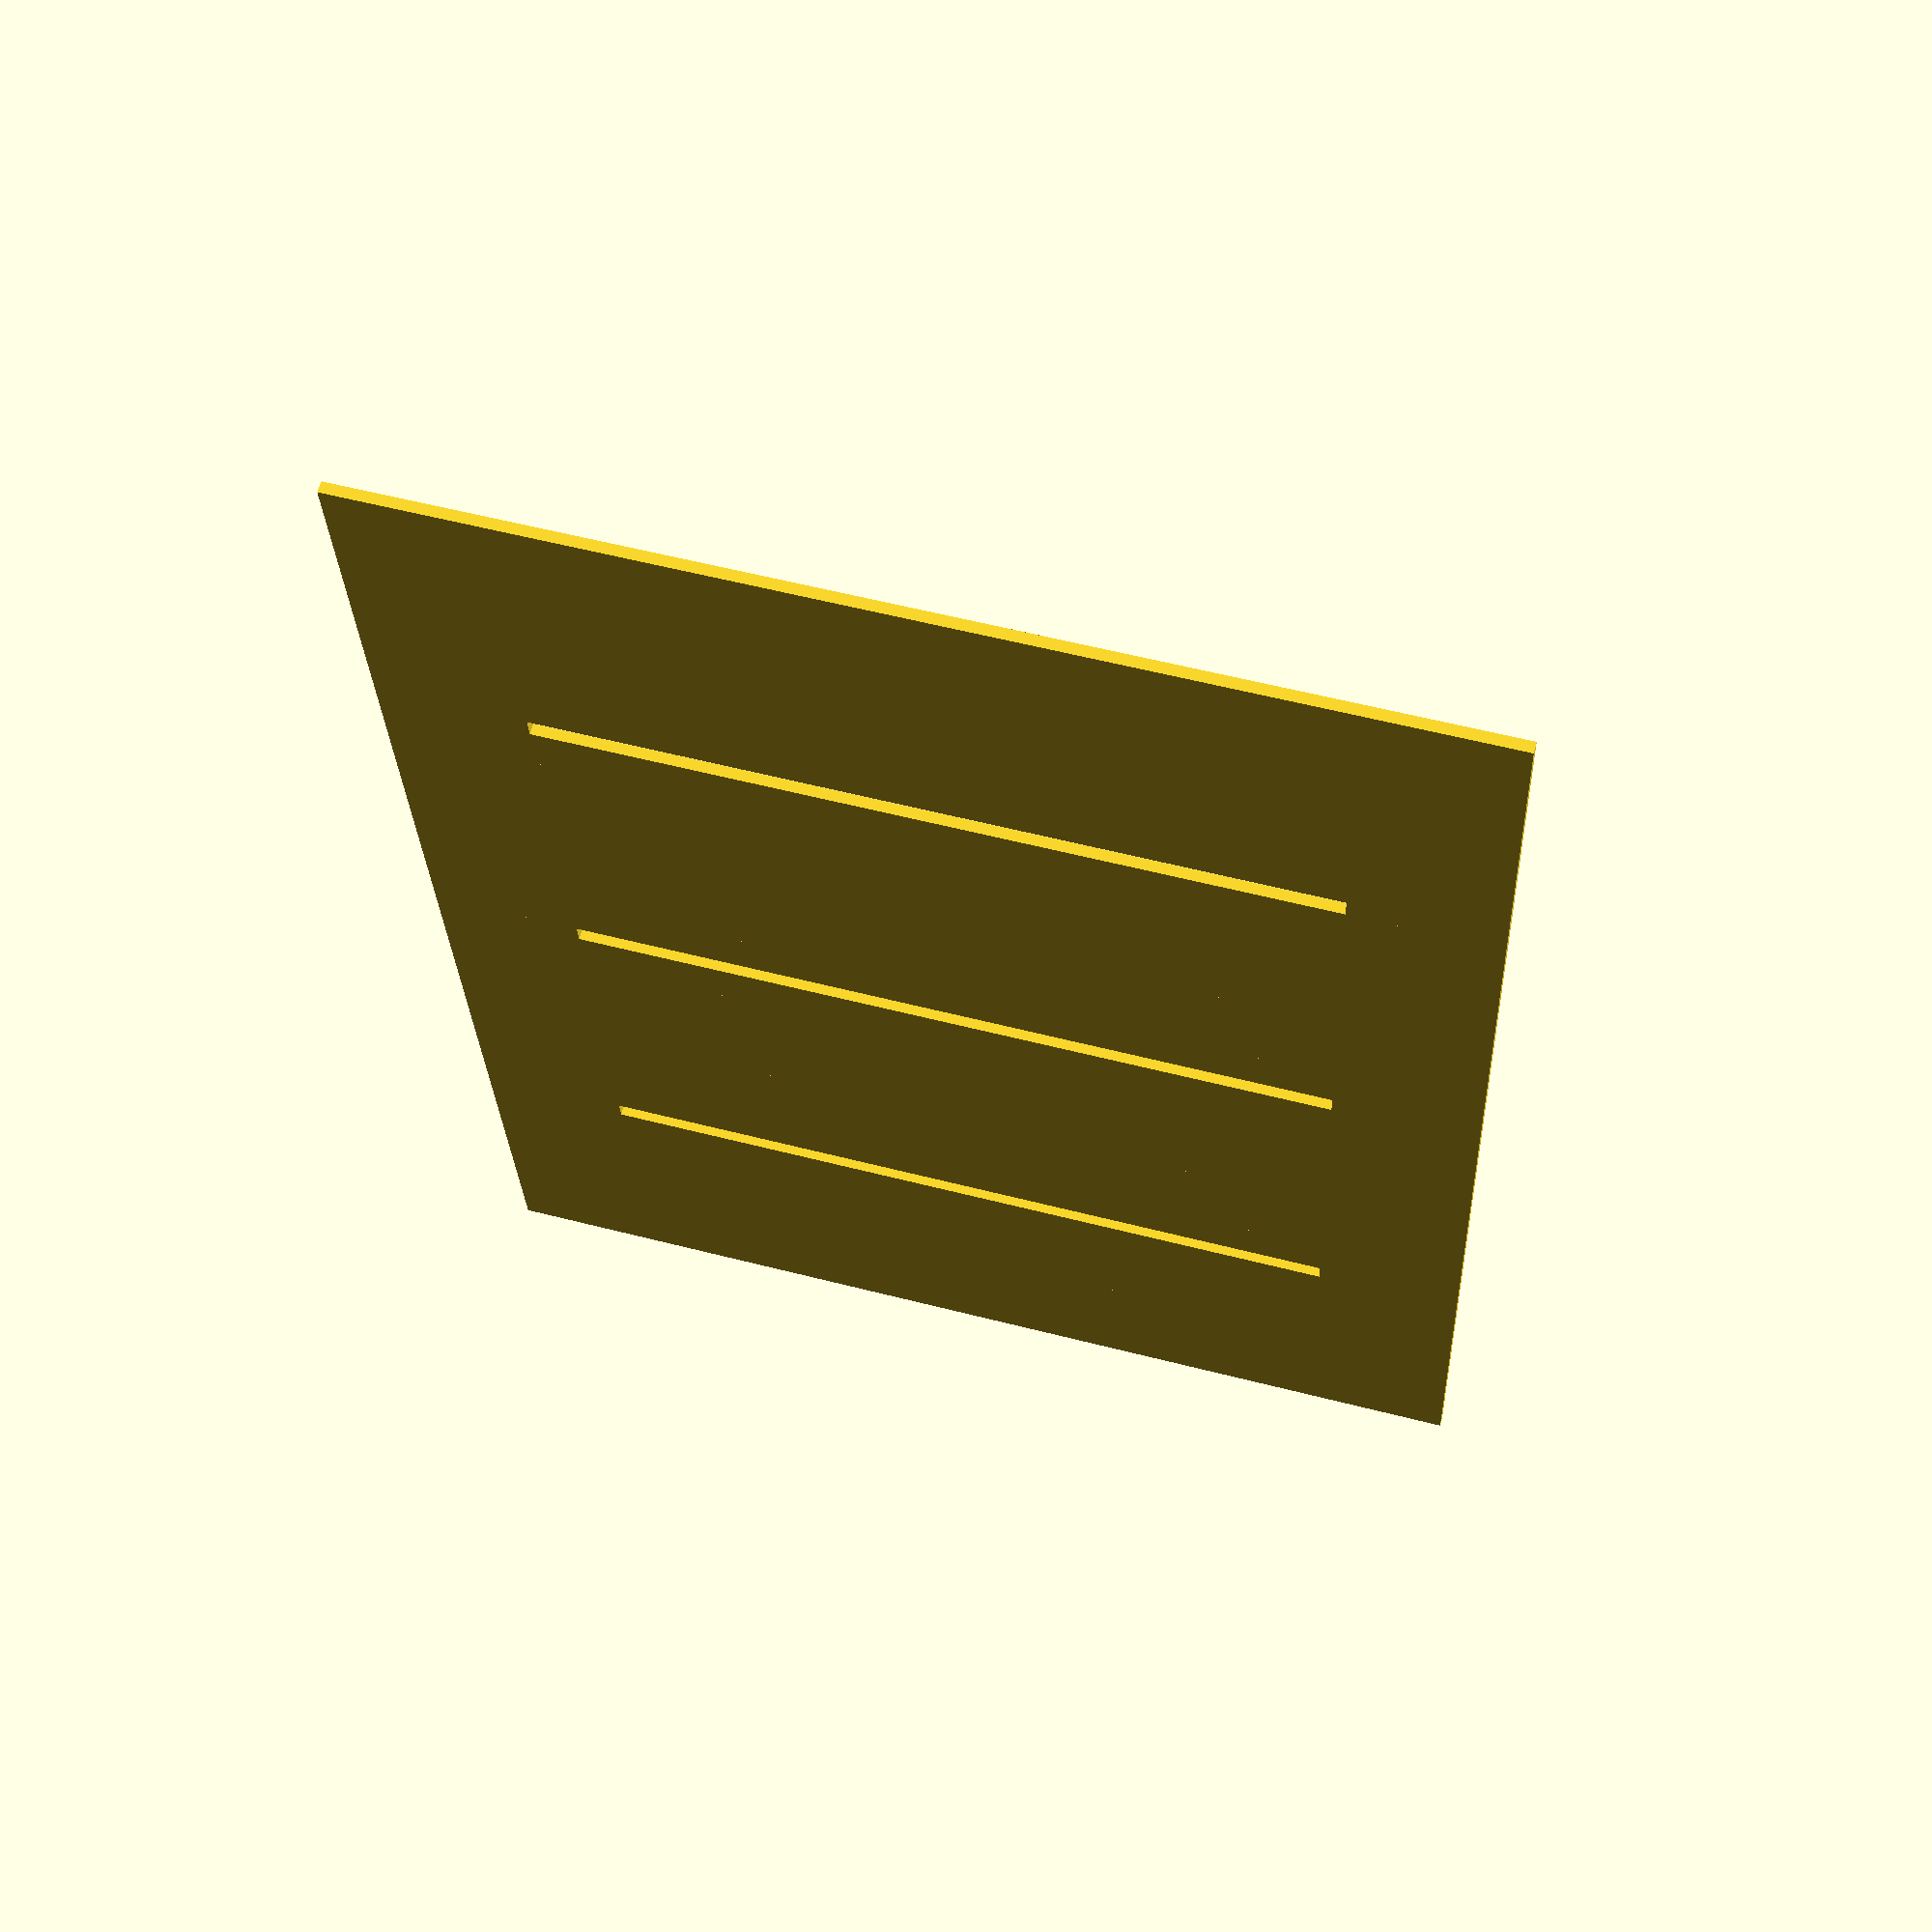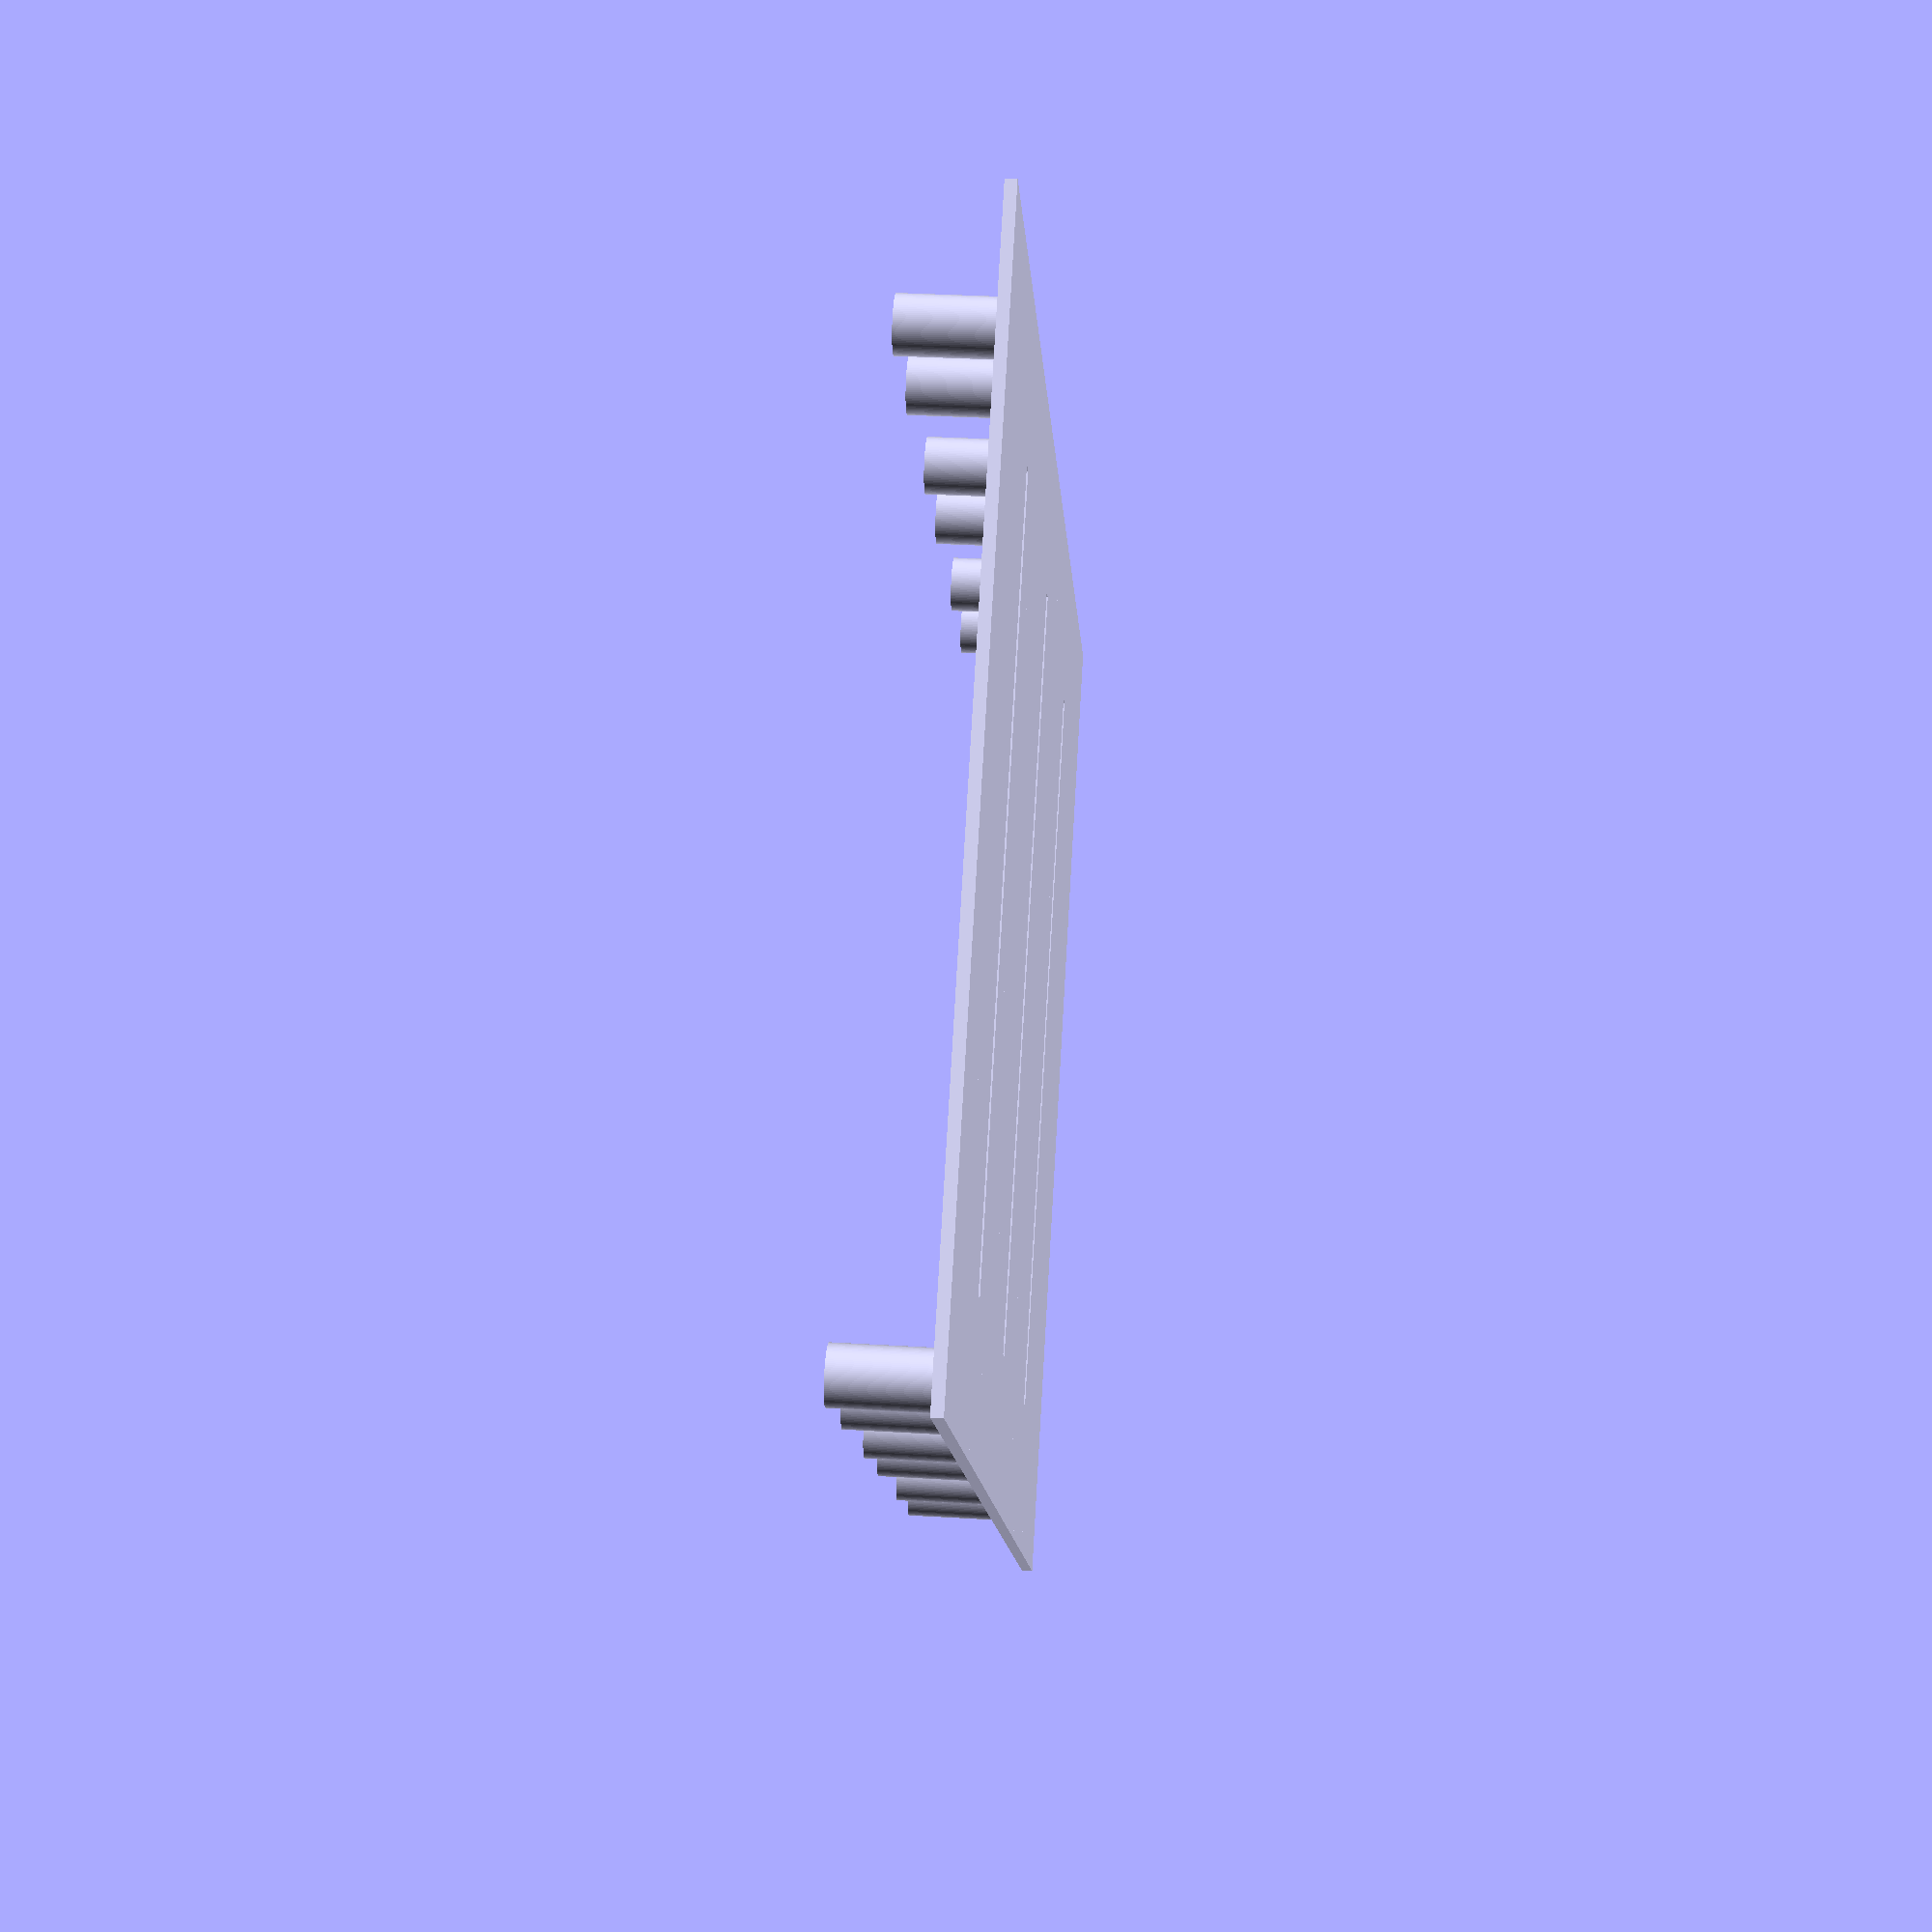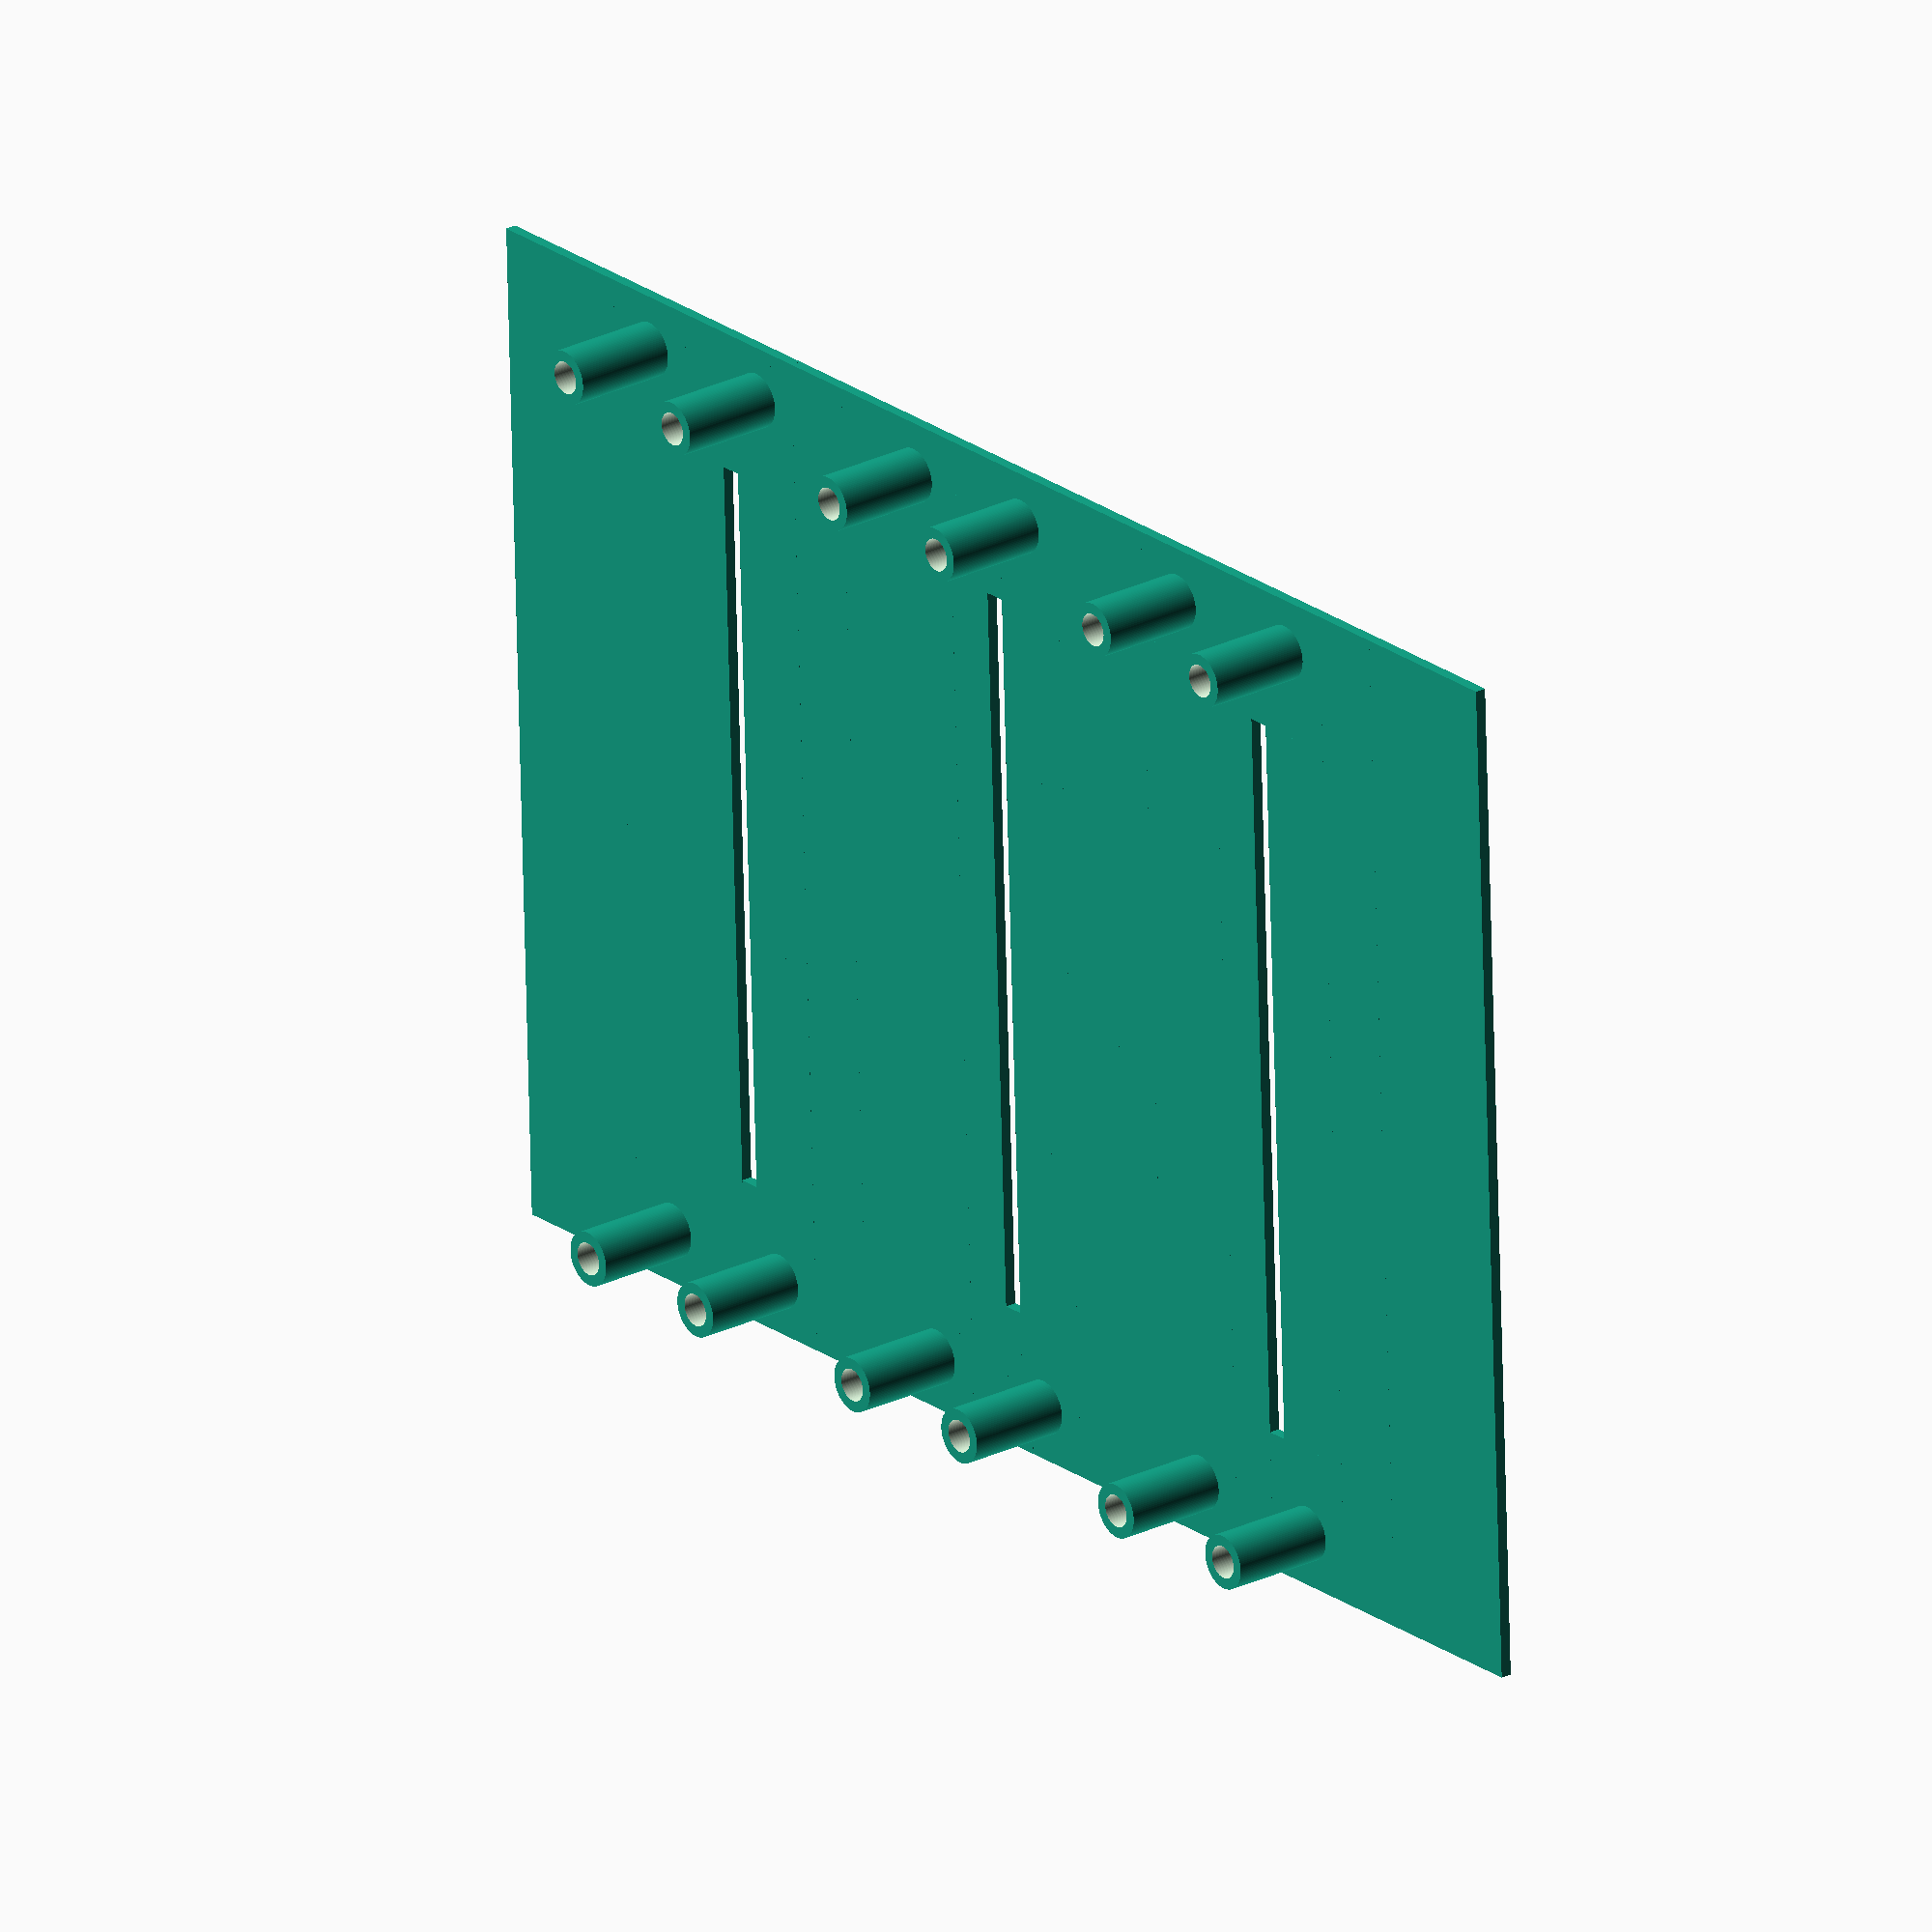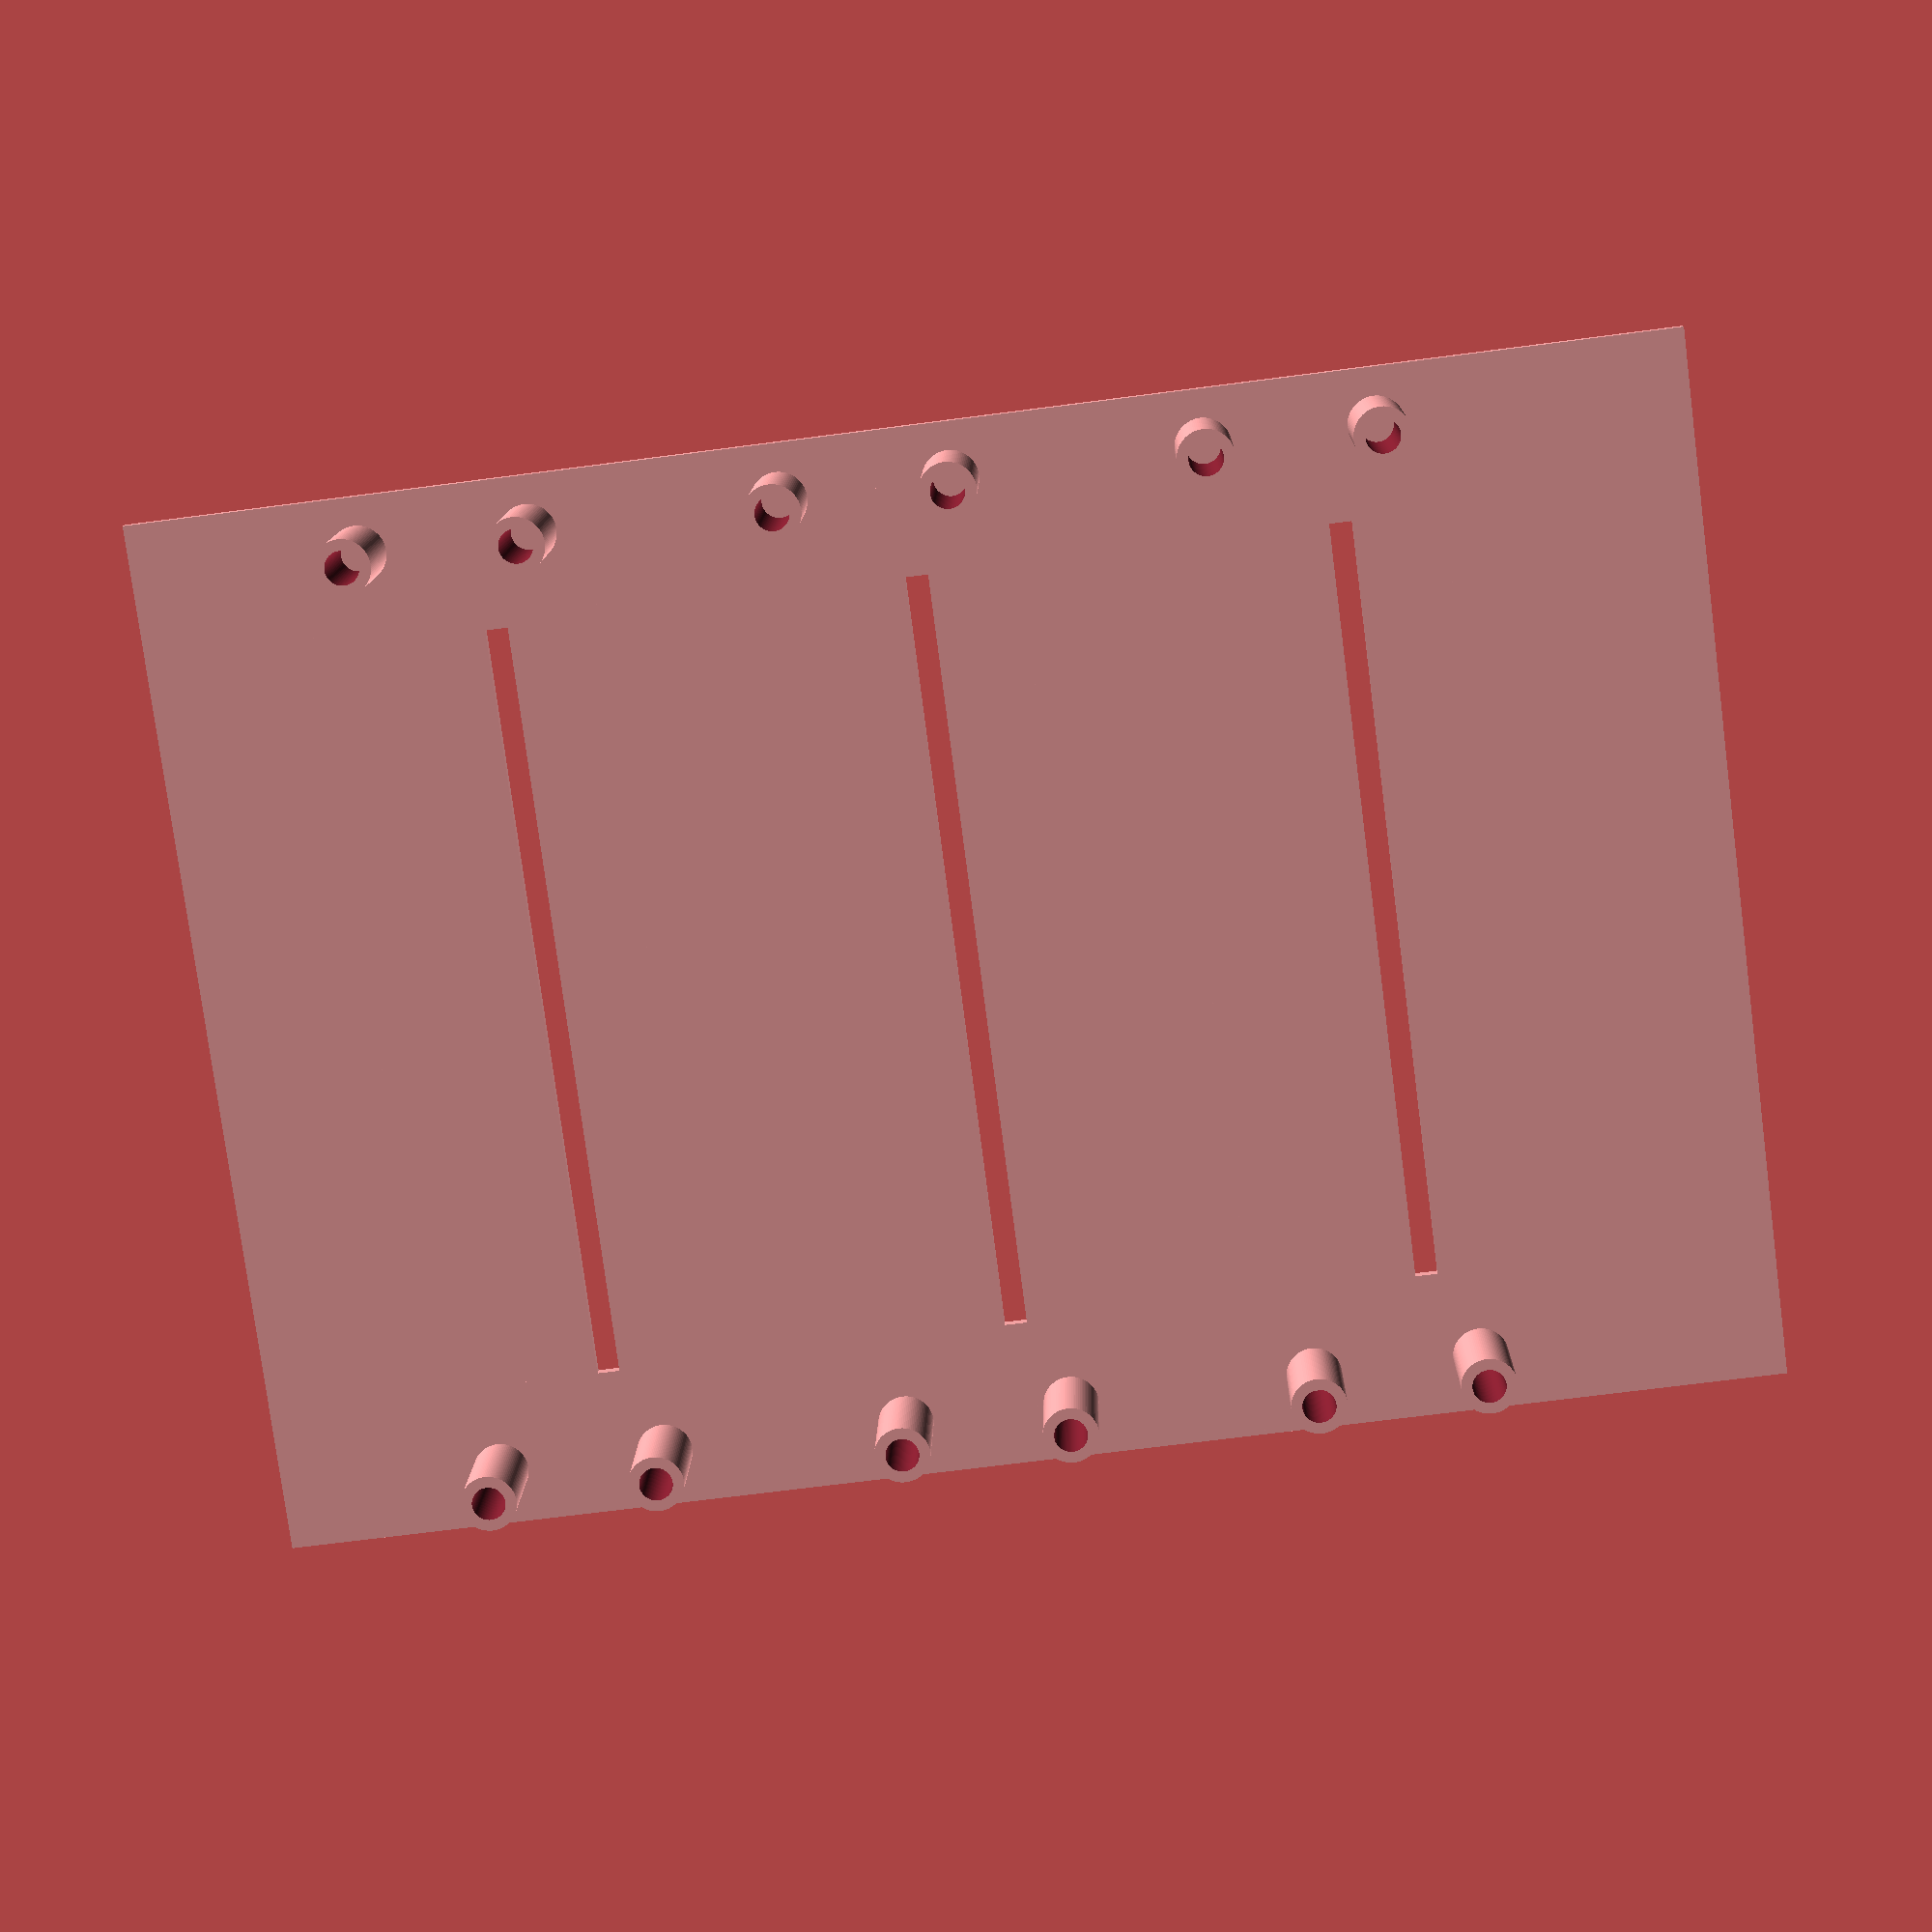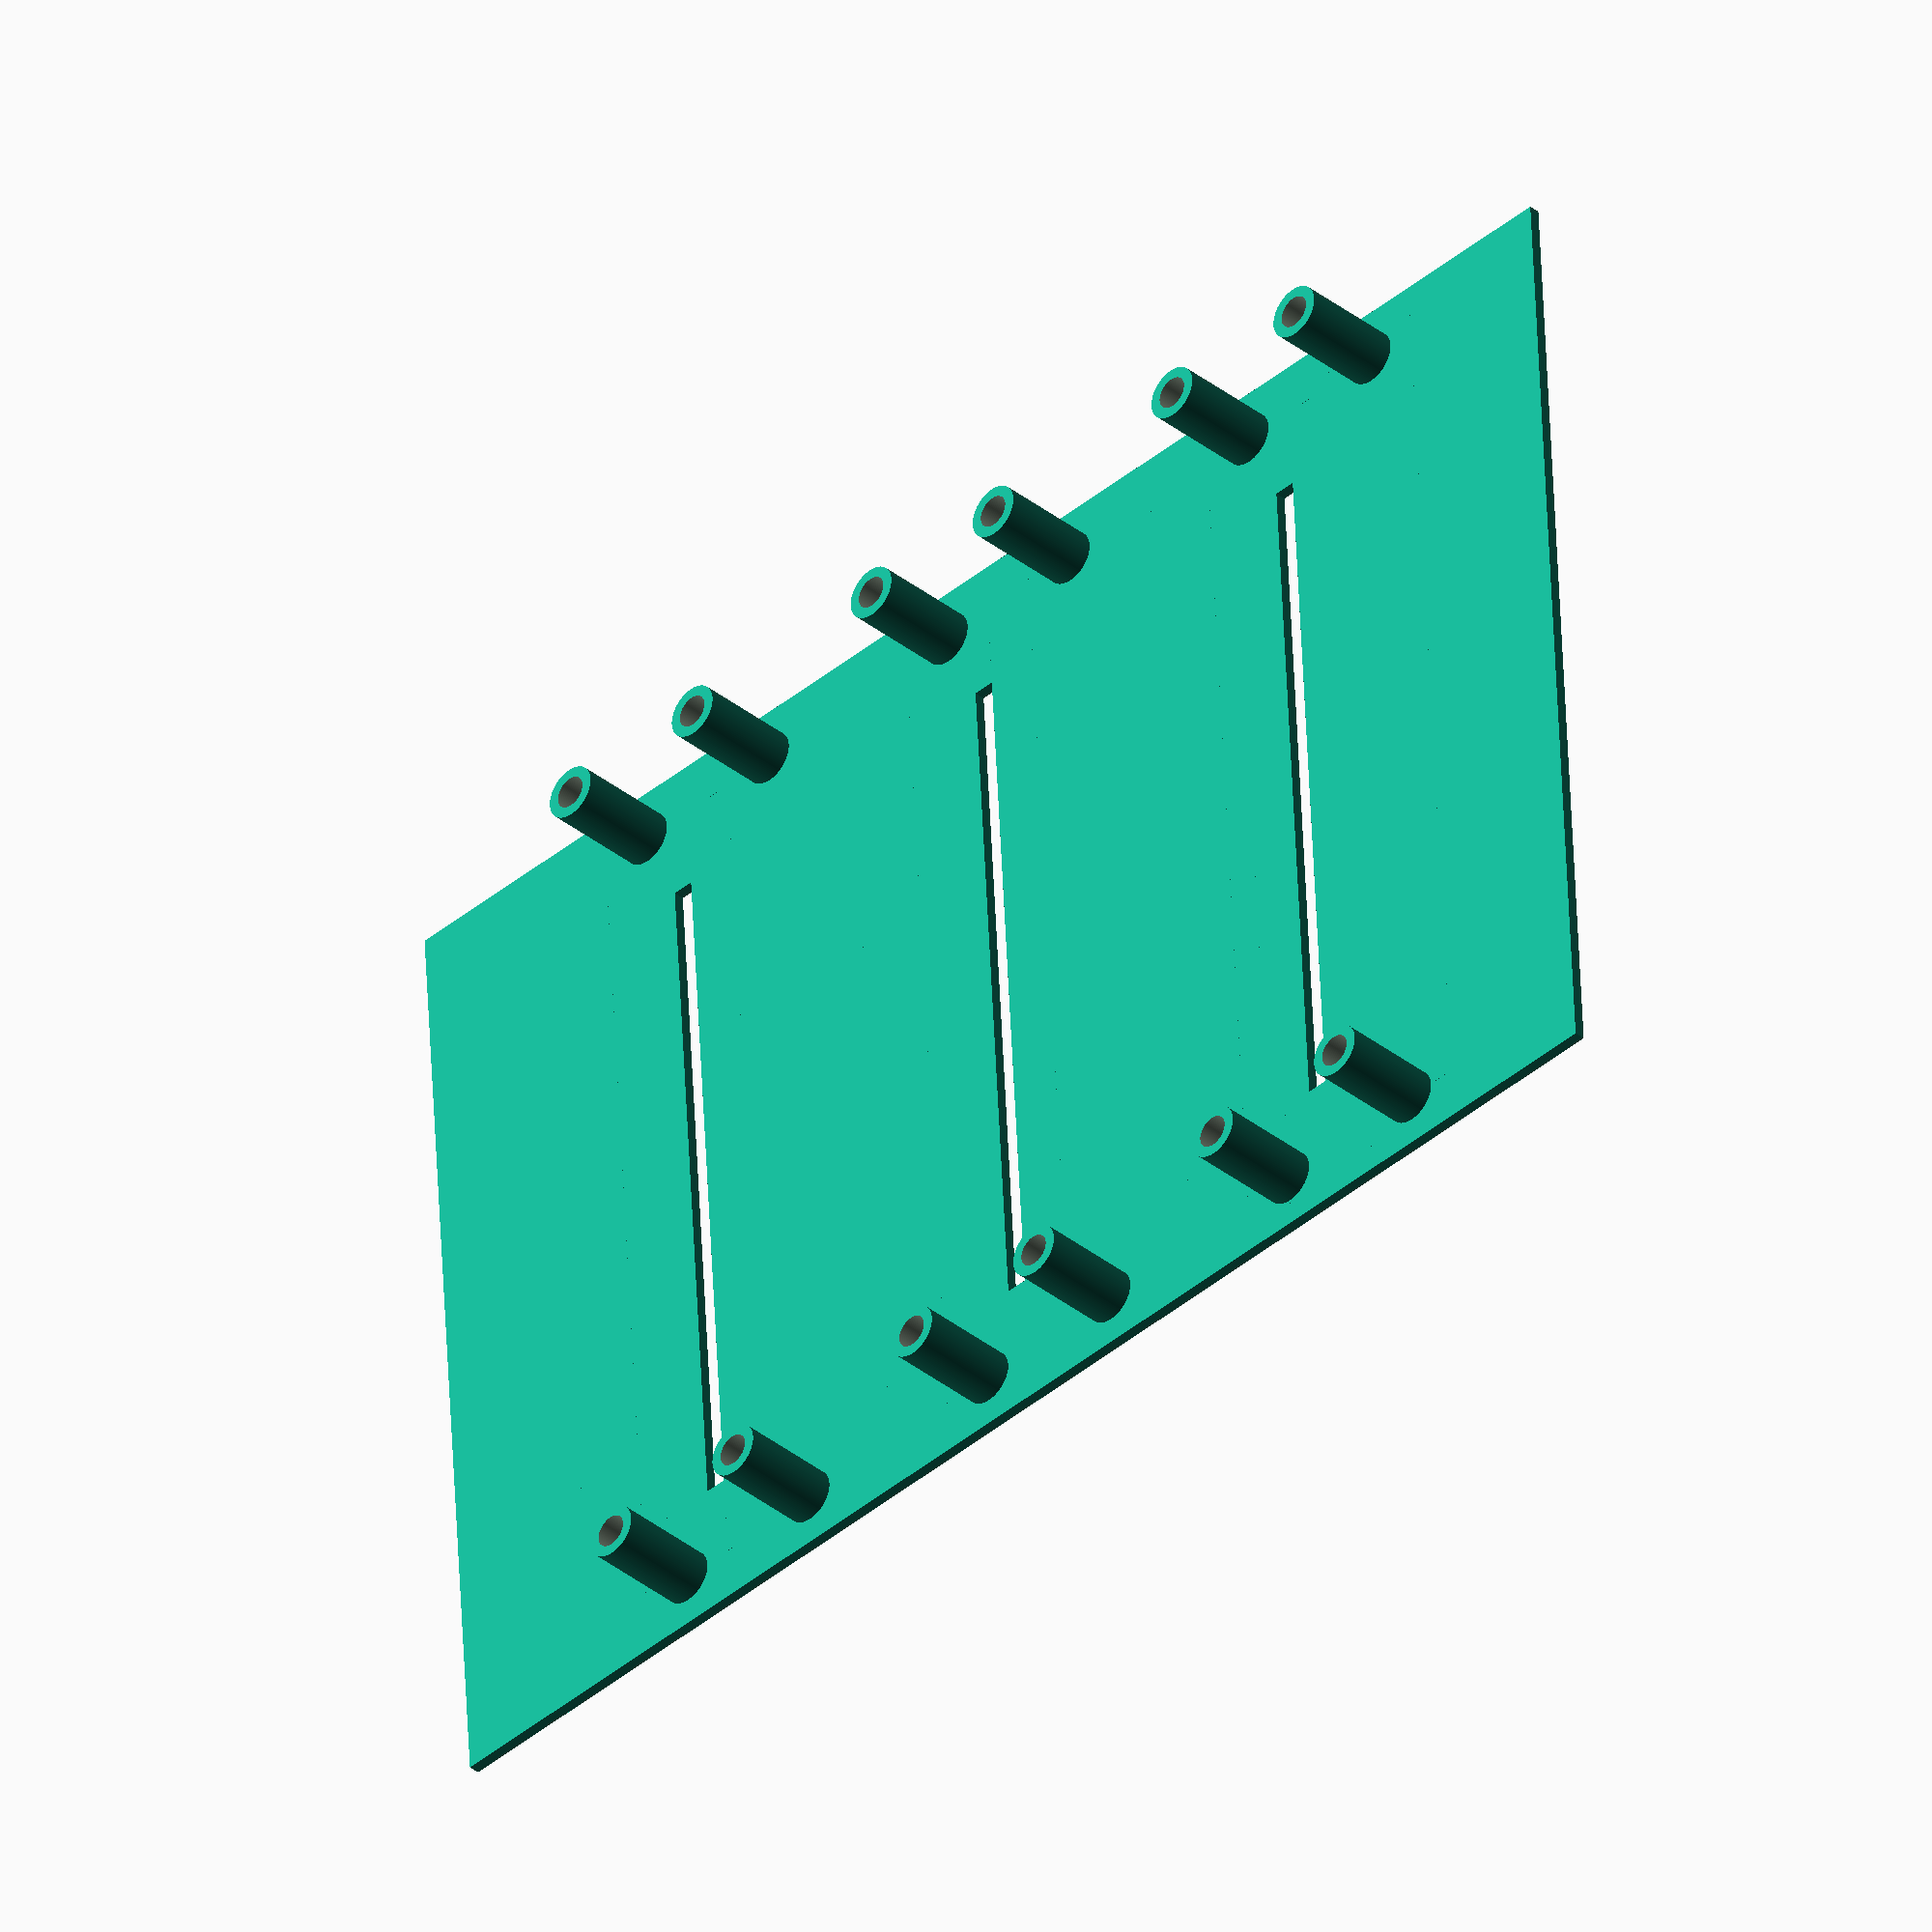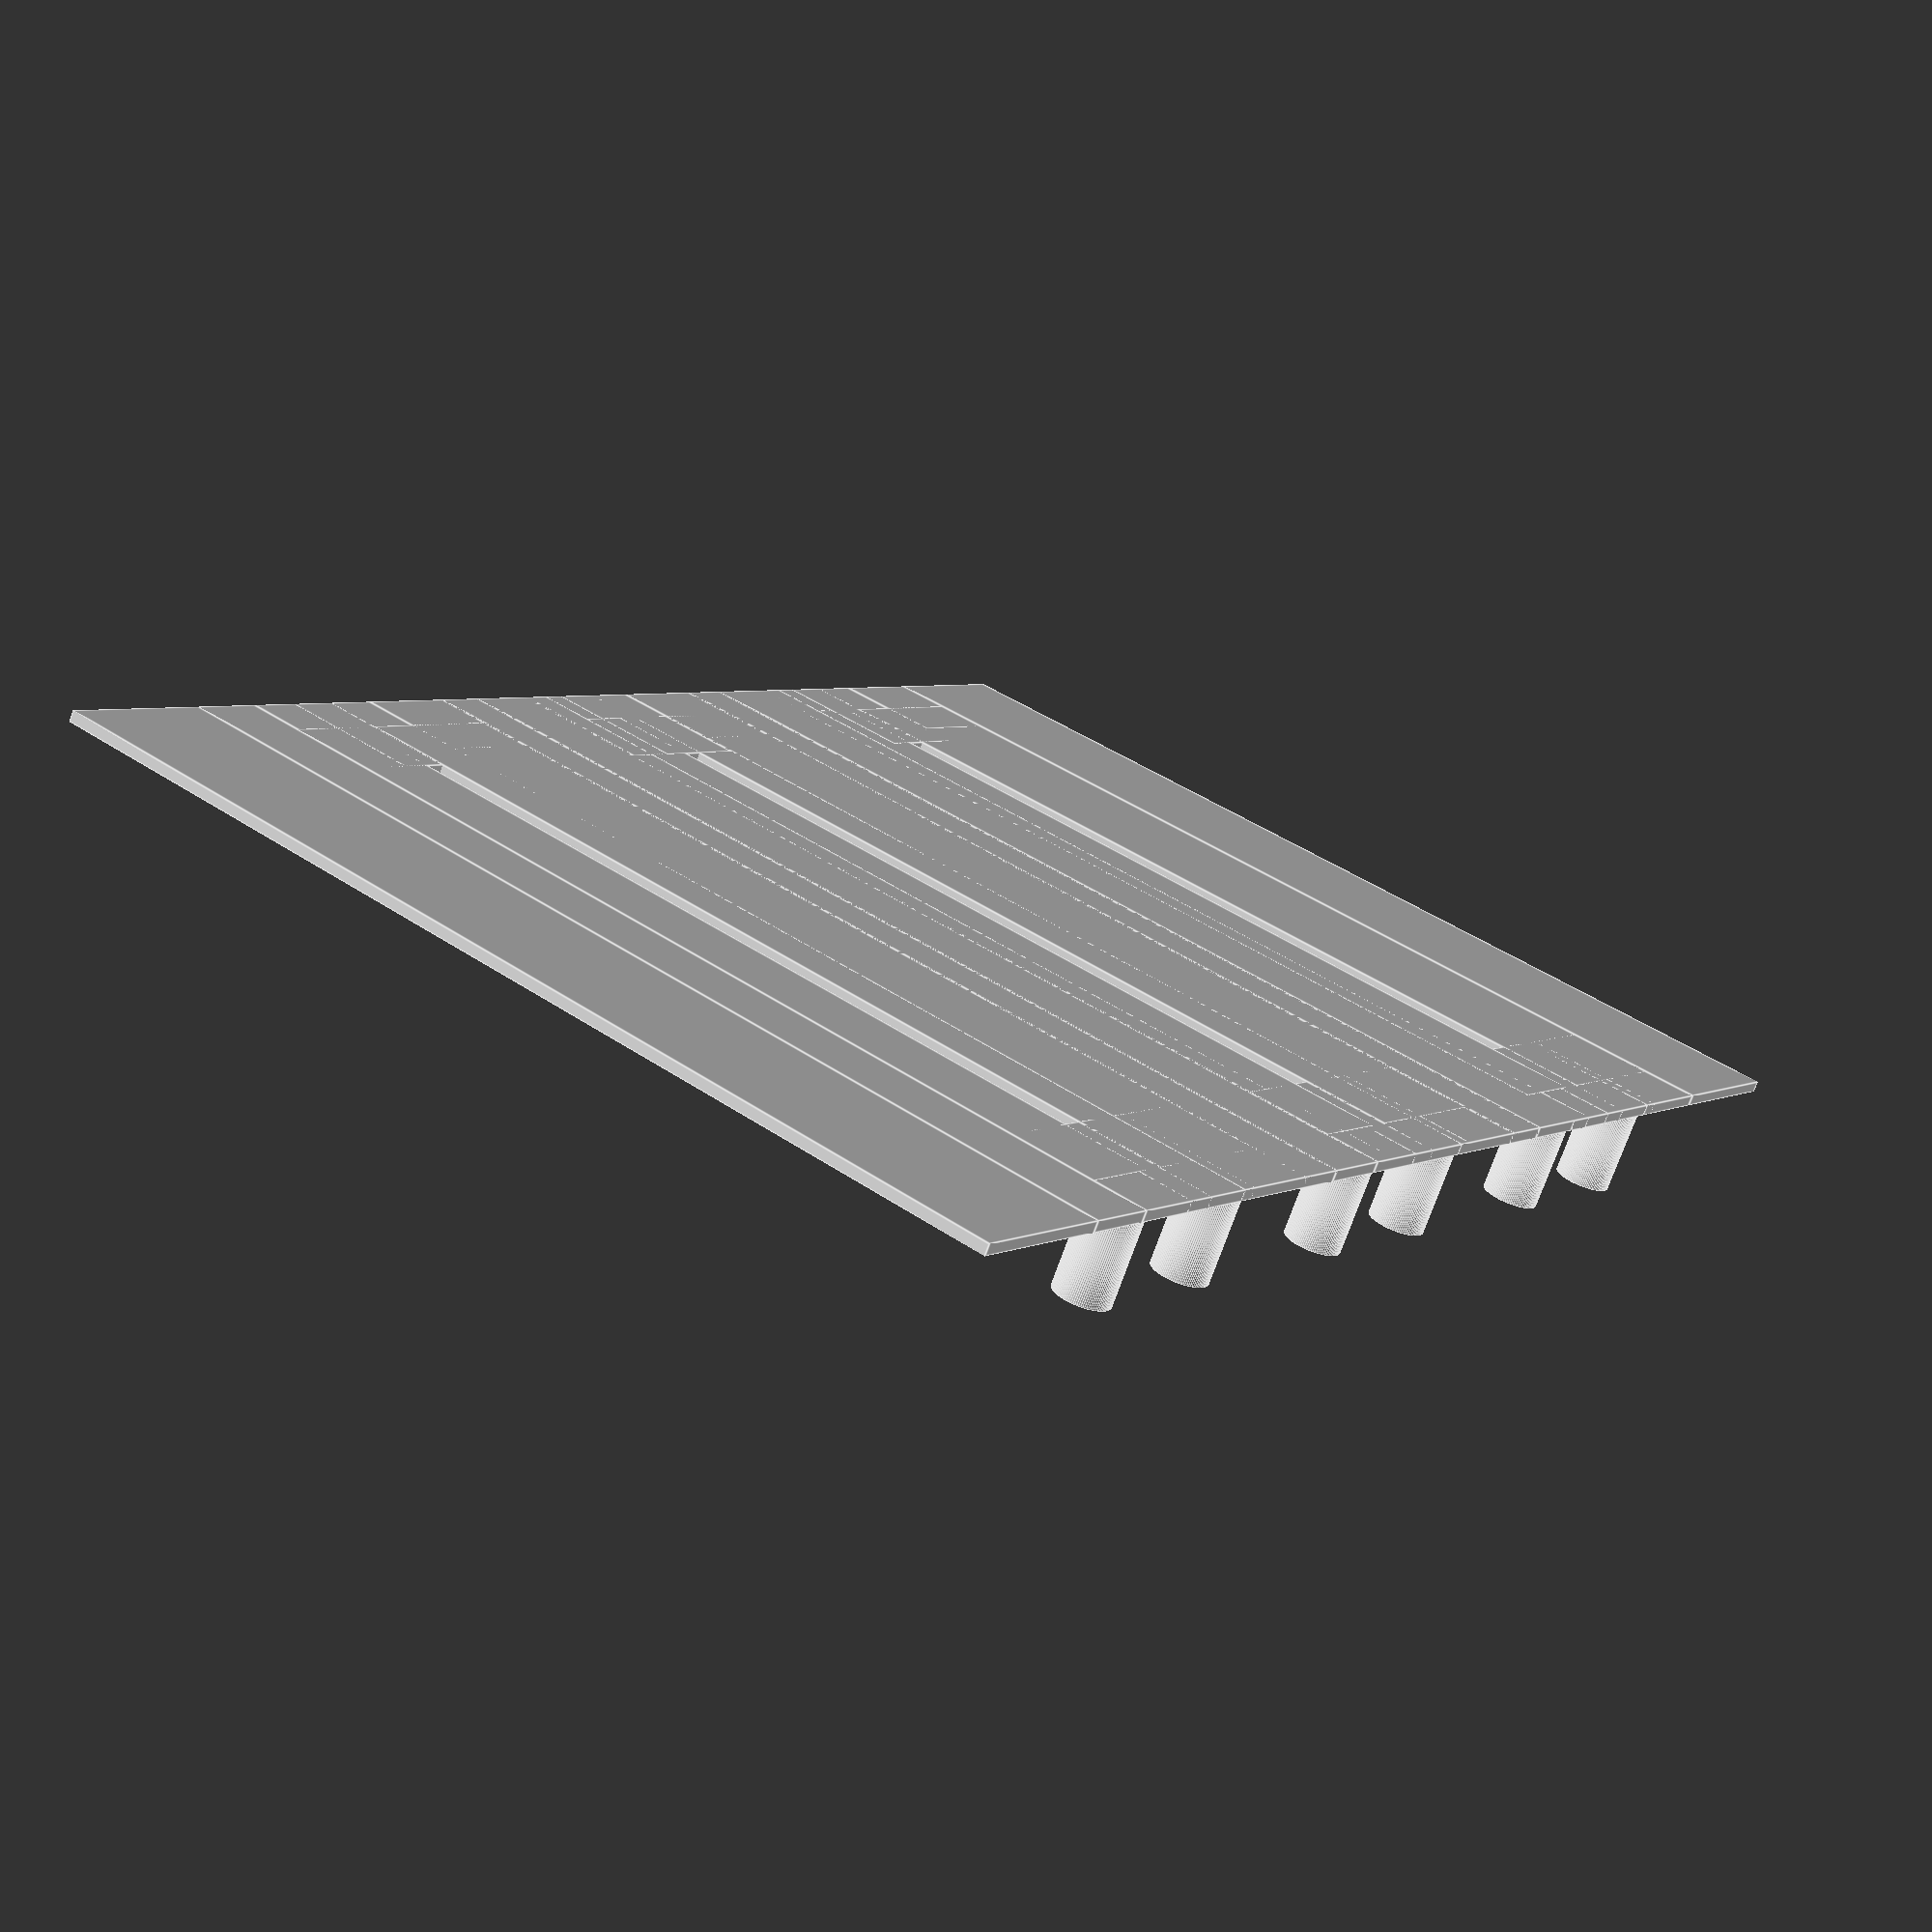
<openscad>
//difference(){
//    cube([23,93,12], center = true);
//    
//    translate([0,0,2])
//    cube([21,91,12], center = true);
//    
//    translate([9/2,5/2,-1])
//    cube([10,76,12], center = true);
//}
//
$fn=100;

//union(){
//    union(){
//        difference(){
//            cylinder(h=10, d=5);
//            cylinder(h=11, d=3);
//        }
//        cube([10,10,2], center=true);
//    }
//
//    translate([15,0,0])
//    union(){
//        difference(){
//            cylinder(h=10, d=5);
//            cylinder(h=11, d=3);
//        }
//        cube([10,10,2], center=true);
//    }
//    translate([10,0,0])
//    cube([10,10,2], center=true);
//}
//
//translate([0,84,0])
//union(){
//    union(){
//        difference(){
//            cylinder(h=10, d=5);
//            cylinder(h=11, d=3);
//        }
//        cube([10,10,2], center=true);
//    }
//
//    translate([15,0,0])
//    union(){
//        difference(){
//            cylinder(h=10, d=5);
//            cylinder(h=11, d=3);
//        }
//        cube([10,10,2], center=true);
//    }
//    translate([10,0,0])
//    cube([10,10,2], center=true);
//}
//translate([0,42,0])
//cube([10,84,2], center=true);
//
//translate([19,42,0])
//cube([2,84,2], center=true);

plate();

translate([-37.0,0,0])
plate();

translate([-74.0,0,0])
plate();

//color("red")
//translate([-7.5,42,0])
//#cube([35,4,10], center=true);
//
//
//color("red")
//translate([-44.5,42,0])
//#cube([35,4,10], center=true);

plate_thickness=1;

module plate(){
    
    translate([34.5,42,0])
    cube([15,94,plate_thickness], center=true);
    
    translate([-12.5,42,0])
    cube([15,94,plate_thickness], center=true);
    
    translate([23.5,42,0])
    cube([7,94,plate_thickness], center=true);
    union(){
        union(){
            difference(){
                cylinder(h=10, d=5);
                cylinder(h=11, d=3);
            }
            translate([0,1.5,0])
            cube([10,13,plate_thickness], center=true);
        }

        translate([15,0,0])
        union(){
            difference(){
                cylinder(h=10, d=5);
                cylinder(h=11, d=3);
            }
            translate([0,1.5,0])
            cube([10,13,plate_thickness], center=true);
        }
        translate([8.3,1.5,0])
        cube([10,13,plate_thickness], center=true);
}

translate([0,84,0])
union(){
    union(){
        difference(){
            cylinder(h=10, d=5);
            cylinder(h=11, d=3);
        }
        cube([10,10,plate_thickness], center=true);
    }

    translate([15,0,0])
    union(){
        difference(){
            cylinder(h=10, d=5);
            cylinder(h=11, d=3);
        }
        translate([0,-1.5,0])
        cube([10,13,plate_thickness], center=true);
    }
    translate([10,-1.5,0])
    cube([10,13,plate_thickness], center=true);
}

translate([2.50,42,0])
cube([15.0,84,plate_thickness], center=true);

translate([16.00,42,0])
cube([8.0,84,plate_thickness], center=true);

}
</openscad>
<views>
elev=115.9 azim=92.2 roll=344.9 proj=p view=wireframe
elev=147.3 azim=315.7 roll=85.2 proj=p view=wireframe
elev=334.8 azim=357.8 roll=51.4 proj=o view=solid
elev=167.9 azim=172.6 roll=178.7 proj=p view=solid
elev=37.3 azim=176.6 roll=44.6 proj=o view=solid
elev=252.8 azim=235.3 roll=19.2 proj=p view=edges
</views>
